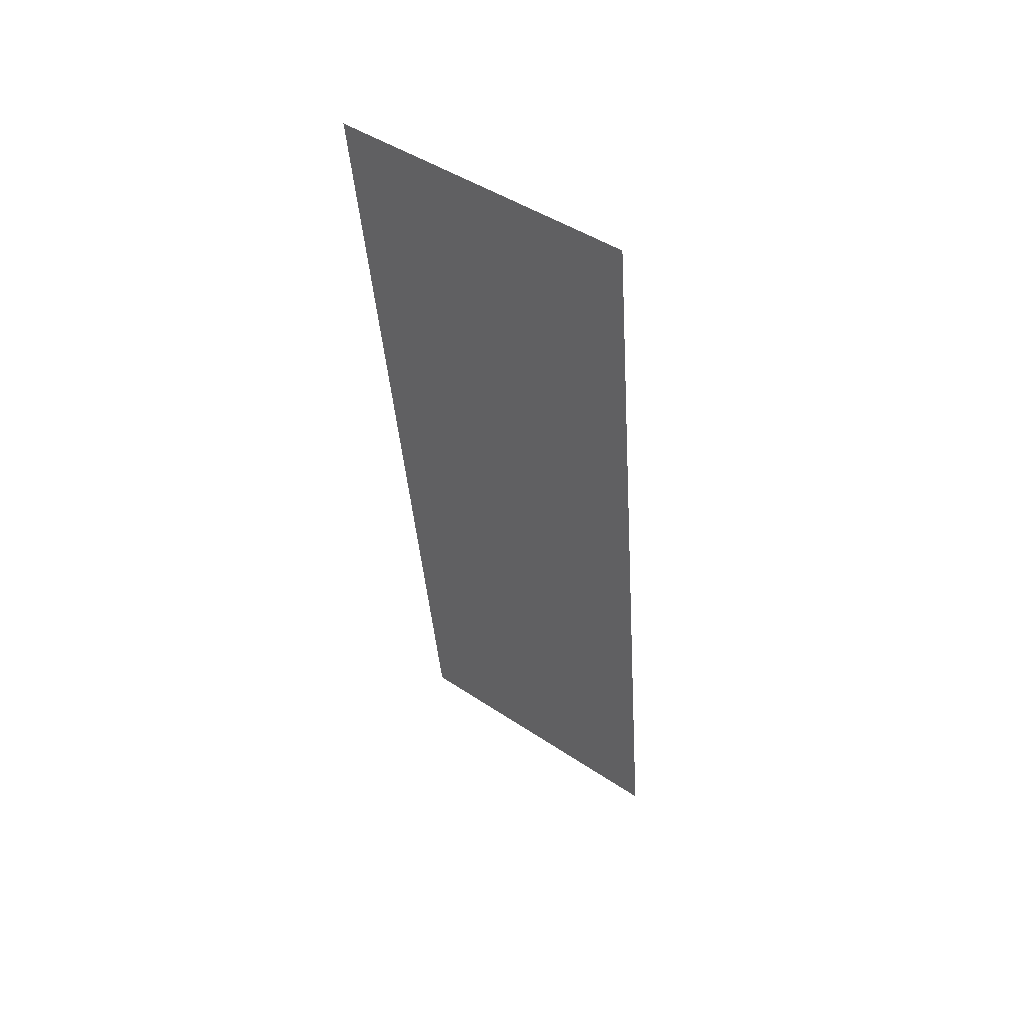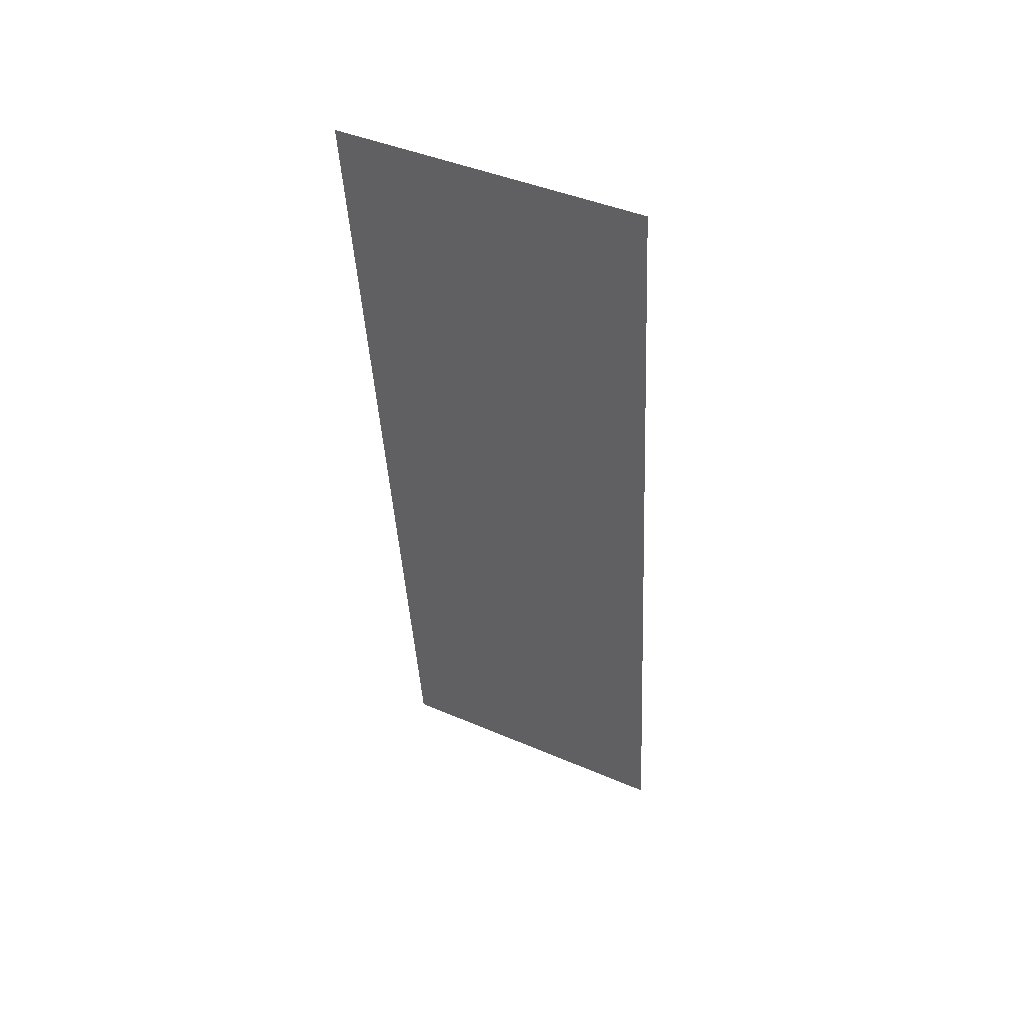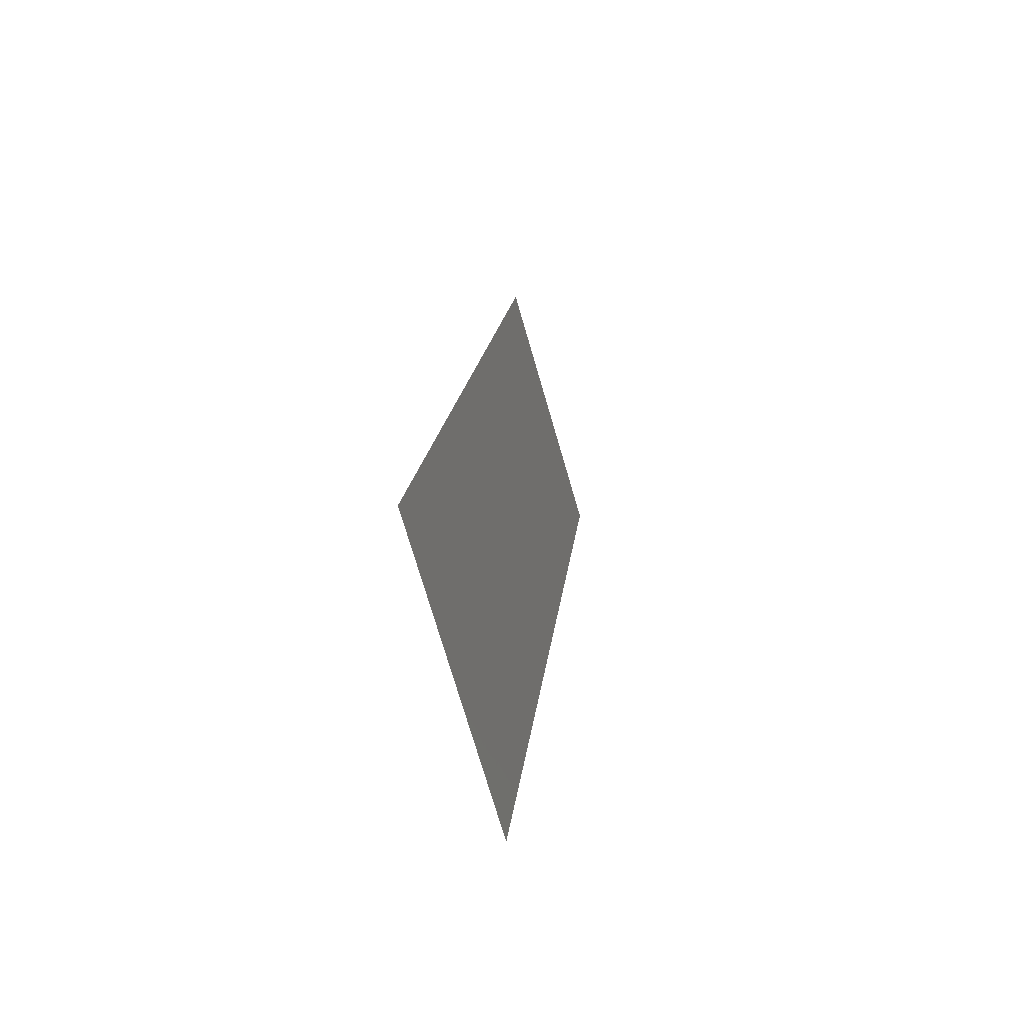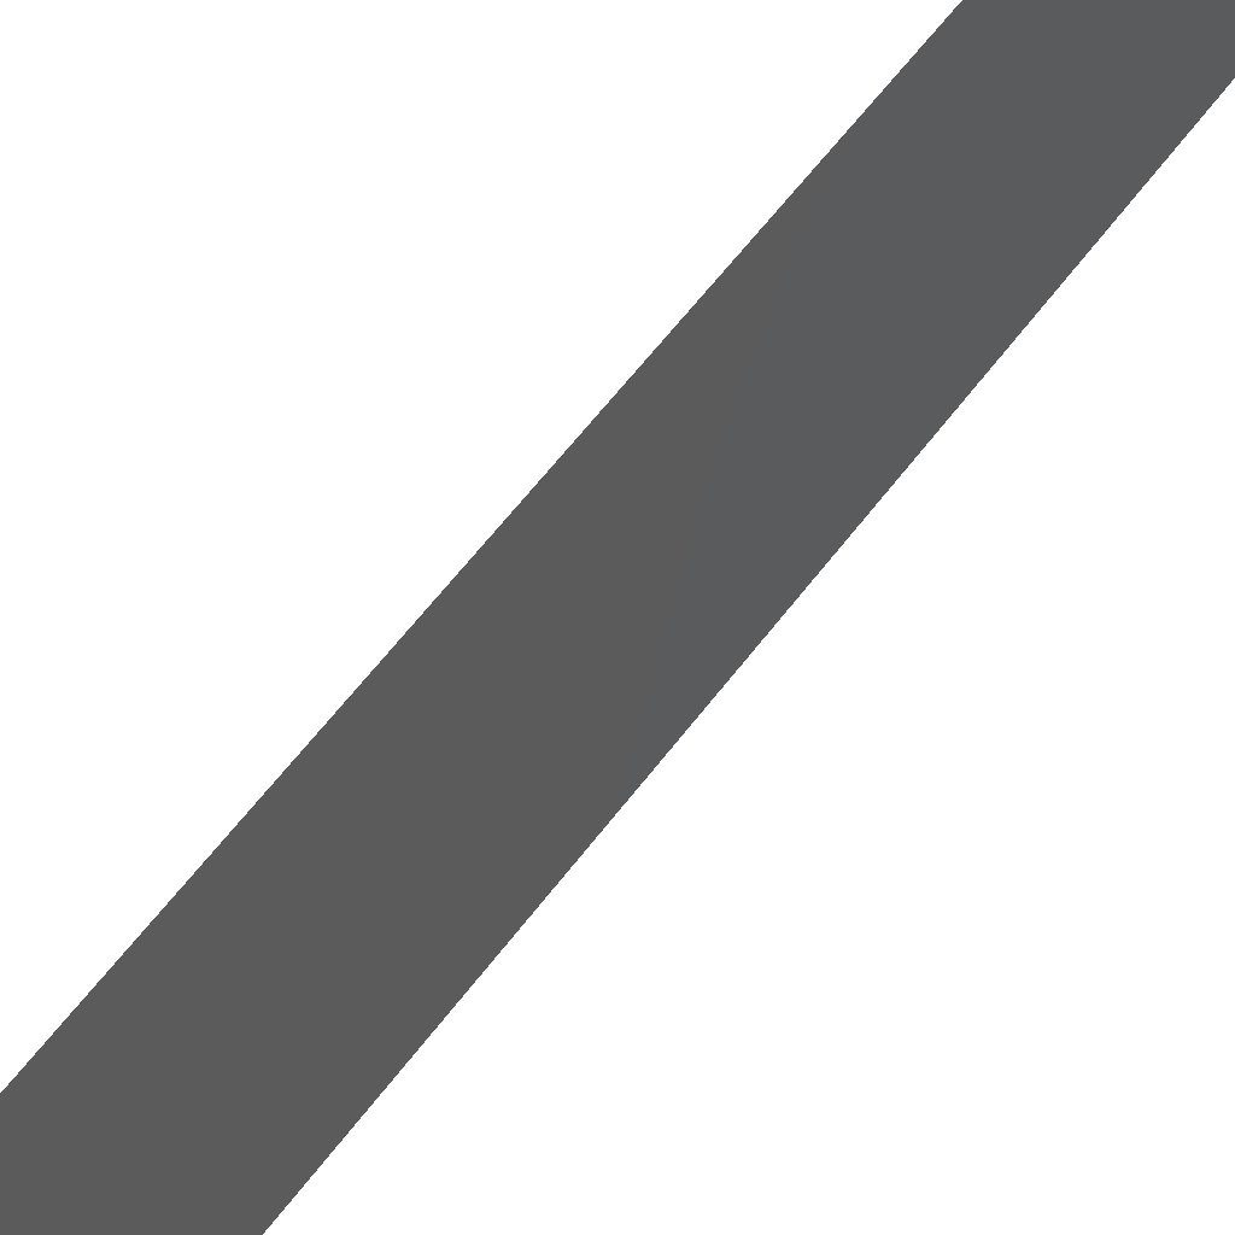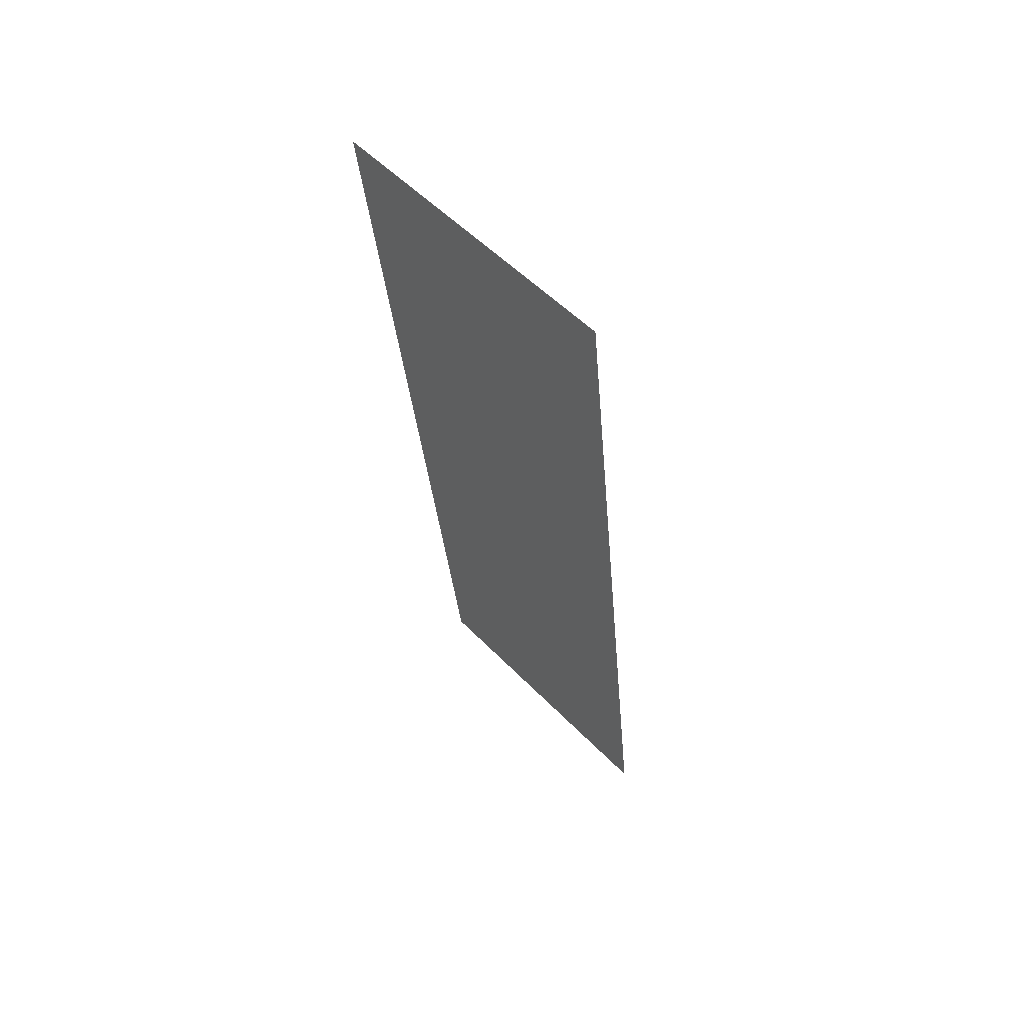
<metadata>
{"format":"stl","ext":"stl","renderer":"f3d","projection":"perspective","resolution":1024,"background":"white","views":[{"elev":46.0,"azim":127.5,"up":"+Y"},{"elev":43.3,"azim":116.9,"up":"+Y"},{"elev":-74.1,"azim":16.3,"up":"+Y"},{"elev":60.8,"azim":-149.5,"up":"+Z"},{"elev":54.0,"azim":137.3,"up":"+Y"}]}
</metadata>
<code>
# stl→obj: 21 verts, 26 faces
v 0.008 0 0
v 0.008976 0.008781 0.008469
v 0.008 0 0.01
v 0.0145 0.05854 0.02
v 0.01353 0.04976 0.01153
v 0.0145 0.05854 0.01
v 0.0132 0.04683 0.02
v 0.009301 0.01171 0
v 0.01125 0.02927 0.01
v 0.0125 0.04049 0.01026
v 0.0119 0.03512 0.02
v 0.0106 0.02342 0
v 0.01001 0.01805 0.009745
v 0.0106 0.02342 0.02
v 0.009301 0.01171 0.02
v 0.0119 0.03512 0
v 0.0132 0.04683 0
v 0.008 0 0.02
v 0.008598 0.005383 0.015
v 0.0145 0.05854 0
v 0.01391 0.05316 0.005
f 1 2 3
f 4 5 6
f 7 5 4
f 8 2 1
f 9 10 11
f 12 13 8
f 14 9 11
f 11 10 7
f 15 13 14
f 16 9 12
f 17 10 16
f 16 10 9
f 13 9 14
f 12 9 13
f 17 5 10
f 15 2 13
f 18 19 15
f 20 21 17
f 15 19 2
f 17 21 5
f 10 5 7
f 13 2 8
f 6 21 20
f 3 19 18
f 2 19 3
f 5 21 6

</code>
